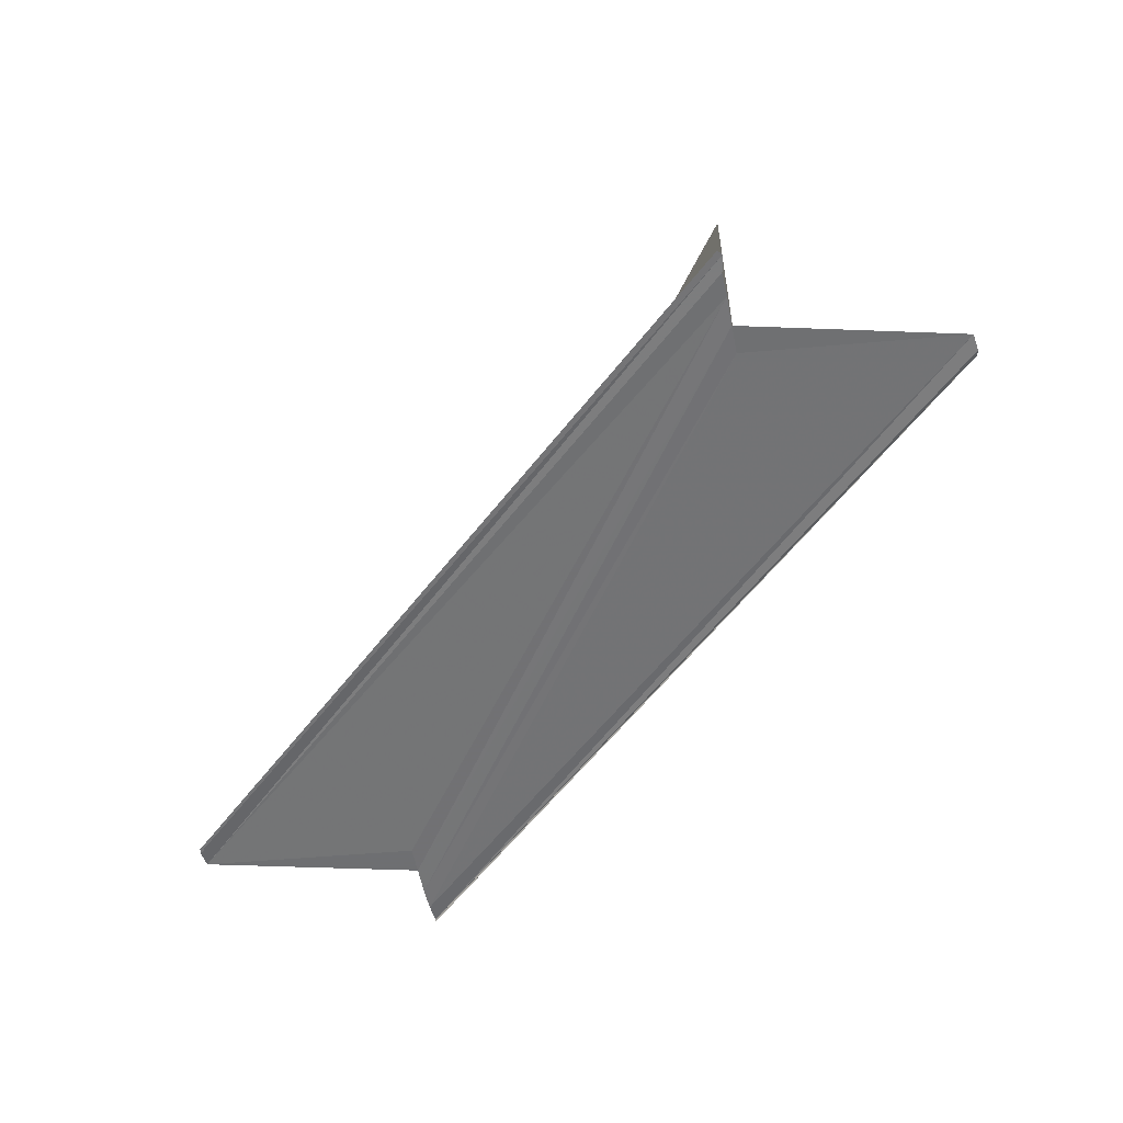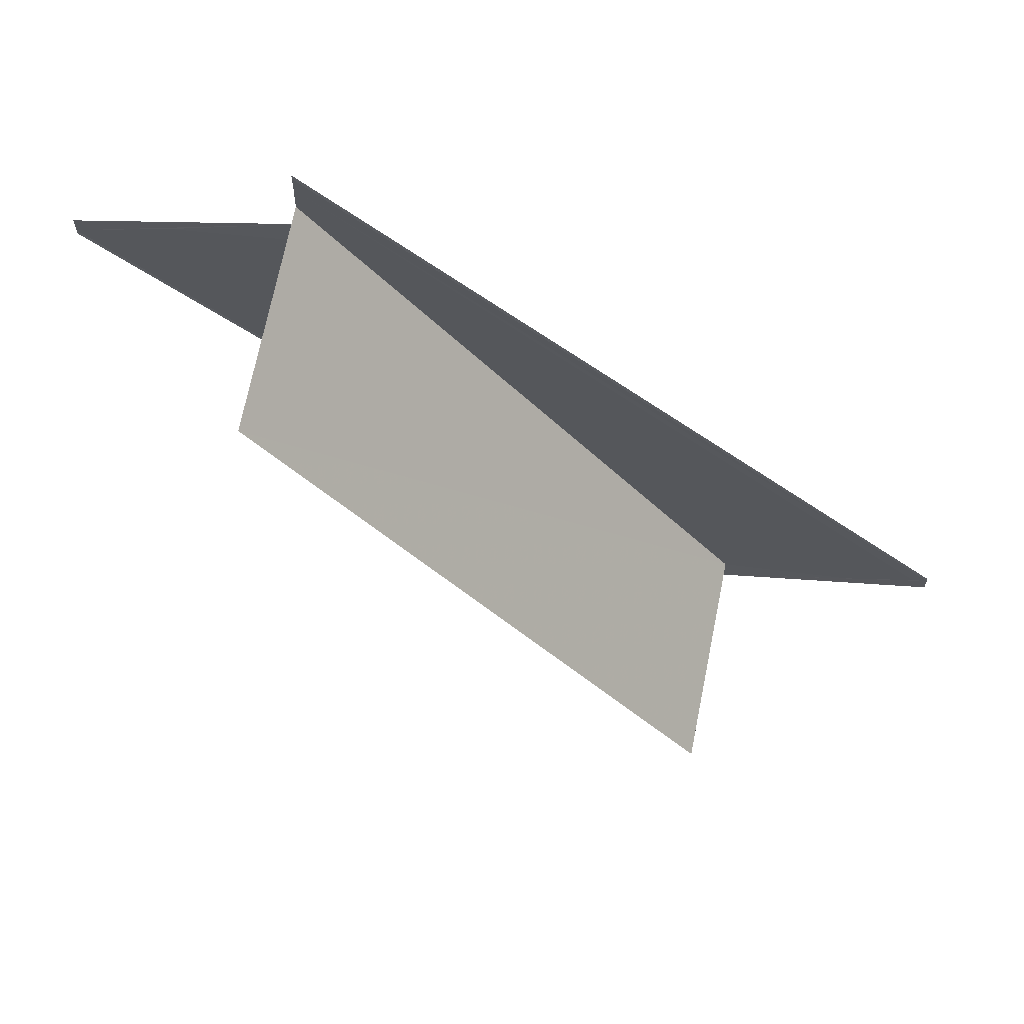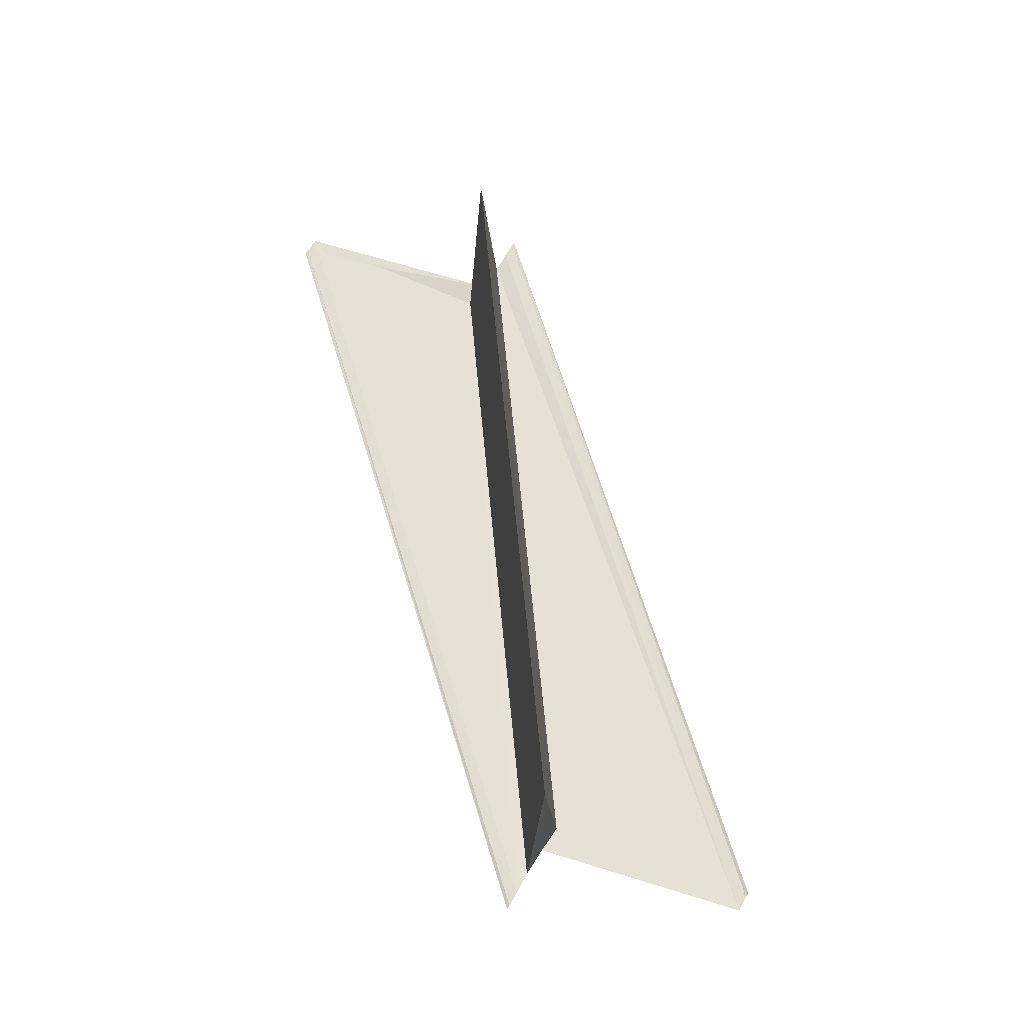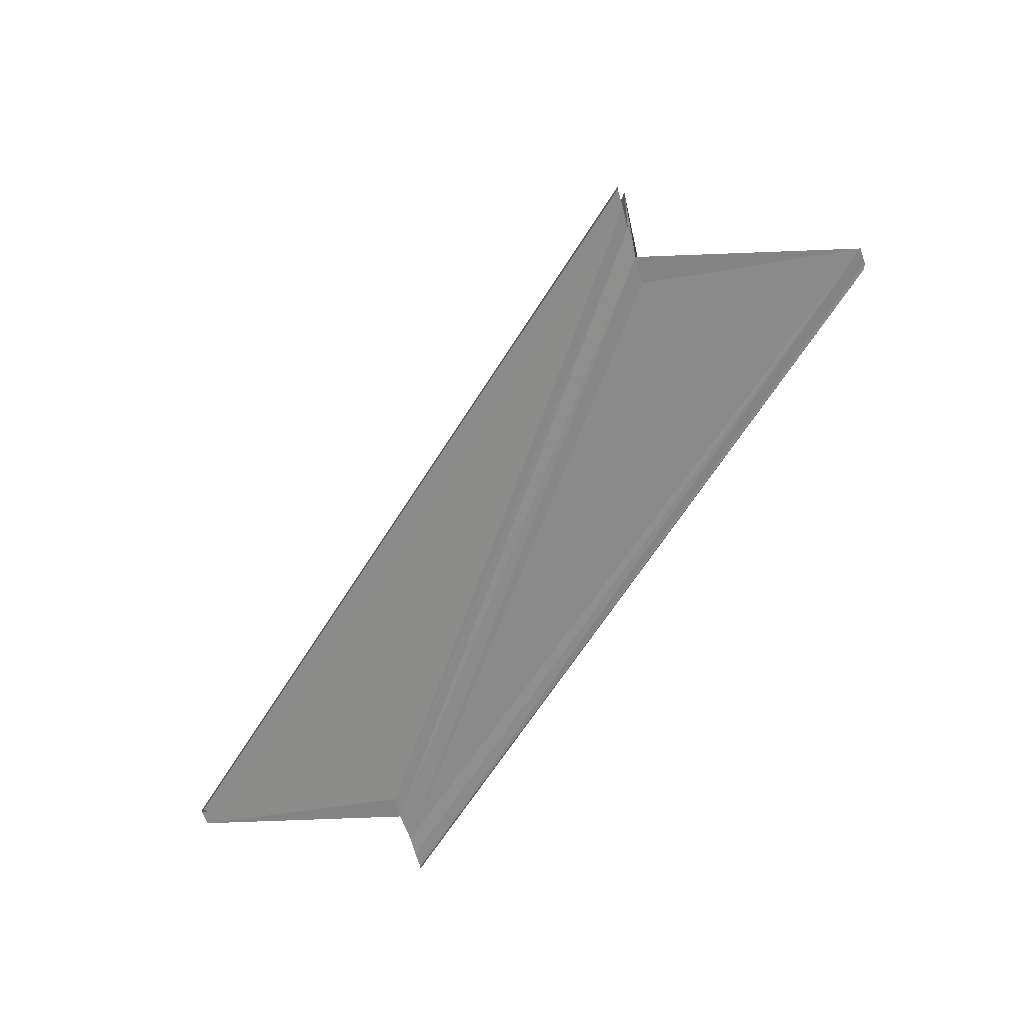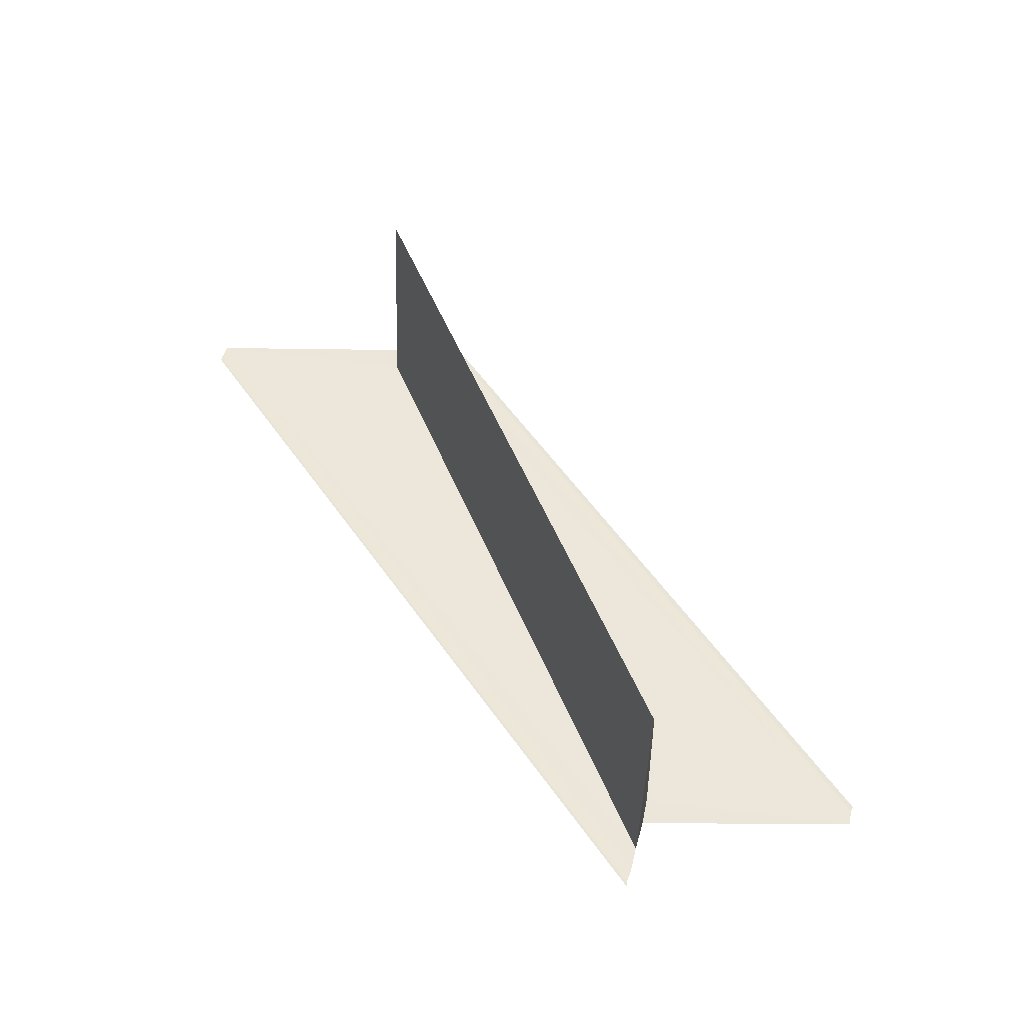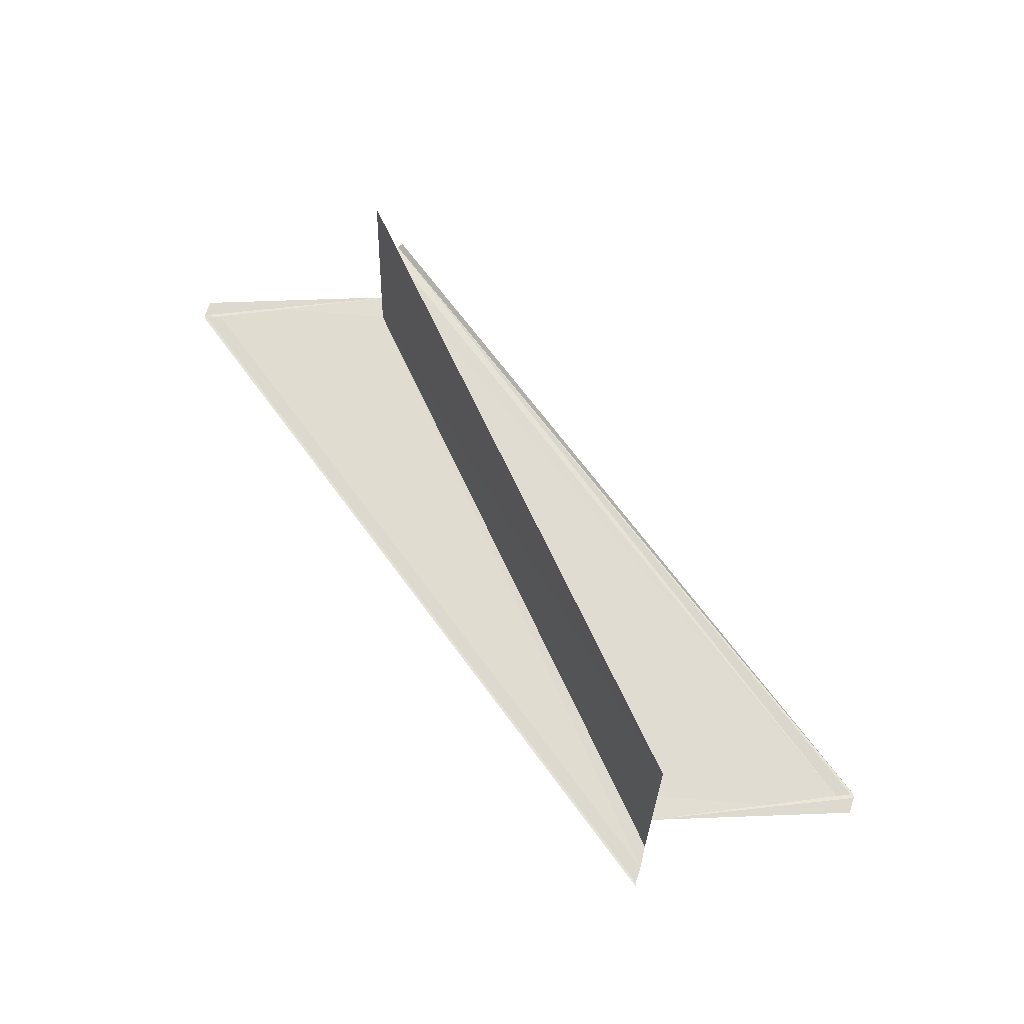
<metadata>
{"format":"obj","ext":"obj","renderer":"f3d","projection":"perspective","resolution":1024,"background":"white","views":[{"elev":-56.1,"azim":-168.0,"up":"+Y"},{"elev":63.8,"azim":-169.1,"up":"+Z"},{"elev":65.4,"azim":31.7,"up":"+Y"},{"elev":-63.7,"azim":16.6,"up":"+Y"},{"elev":54.0,"azim":14.6,"up":"+Y"},{"elev":69.0,"azim":12.0,"up":"+Y"}]}
</metadata>
<code>
o 13370
v 2174 1870 16
v 2174 1870 16
v 2174 1870 16.03
v 2174 1870 16
v 2174 1870 16
v 2174 1870 16
v 2174 1870 16.03
v 2174 1870 16
v 2174 1870 16
v 2174 1870 16.03
v 2174 1870 16
v 2174 1870 16.01
v 2174 1870 16
v 2174 1870 16.03
v 2174 1870 16
v 2174 1870 16.03
v 2174 1870 16.03
v 2174 1870 16.03
v 2174 1870 16
v 2174 1870 16.03
v 2174 1870 16
v 2174 1870 16.01
v 2174 1870 16.03
v 2174 1870 16.03
v 2174 1870 16.01
v 2174 1870 16.01
v 2174 1870 16.01
v 2174 1870 16.03
v 2174 1870 16
v 2174 1870 16.01
v 2174 1870 16
v 2174 1870 16.01
v 2174 1870 16
v 2174 1870 16
v 2174 1870 16.03
v 2174 1870 16.03
v 2174 1870 16.01
v 2174 1870 16
v 2174 1870 16.03
v 2174 1870 16.01
v 2174 1870 16.01
v 2174 1870 16.01
v 2174 1870 16.01
v 2174 1870 16.03
v 2174 1870 16.01
v 2174 1870 16.03
v 2174 1870 16.03
v 2174 1870 16.01
v 2174 1870 16
v 2174 1870 16.03
v 2174 1870 16
v 2174 1870 16
v 2174 1870 16
v 2174 1870 16
v 2174 1870 16.03
v 2174 1870 16
v 2174 1870 16
v 2174 1870 16.03
v 2174 1870 16.03
v 2174 1870 16
v 2174 1870 16
v 2174 1870 16
v 2174 1870 16.03
v 2174 1870 16.03
v 2174 1870 16.03
v 2174 1870 16.03
v 2174 1870 16.03
v 2174 1870 16.03
v 2174 1870 16.03
v 2174 1870 16.03
v 2174 1870 16.03
v 2174 1870 16.03
f 1 2 3
f 1 4 5
f 6 2 7
f 6 8 7
f 9 8 10
f 1 11 12
f 7 13 14
f 10 13 14
f 7 15 16
f 17 15 16
f 17 18 16
f 19 1 20
f 20 21 17
f 19 22 20
f 20 12 23
f 24 12 23
f 25 22 24
f 25 26 24
f 24 27 28
f 29 26 30
f 31 32 30
f 31 33 34
f 35 33 36
f 29 37 38
f 17 36 39
f 29 40 41
f 29 40 42
f 43 40 44
f 44 45 46
f 47 45 46
f 48 40 47
f 48 4 47
f 47 49 39
f 50 49 39
f 51 52 50
f 53 54 55
f 53 56 55
f 55 57 58
f 59 57 58
f 60 54 59
f 60 61 59
f 59 62 63
f 64 65 58
f 64 66 59
f 64 67 59
f 64 68 10
f 69 68 70
f 69 71 72

</code>
